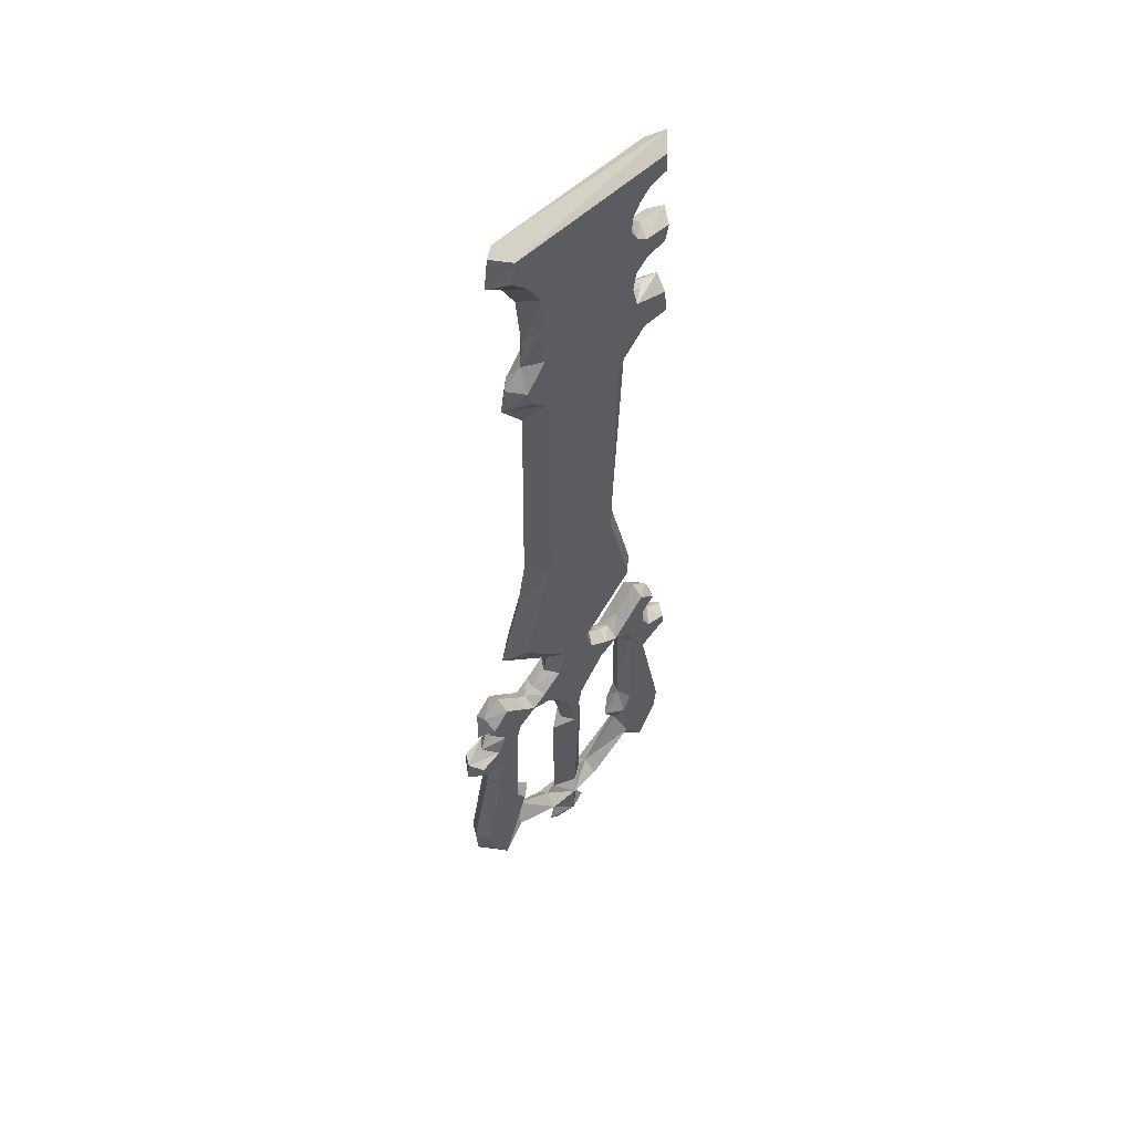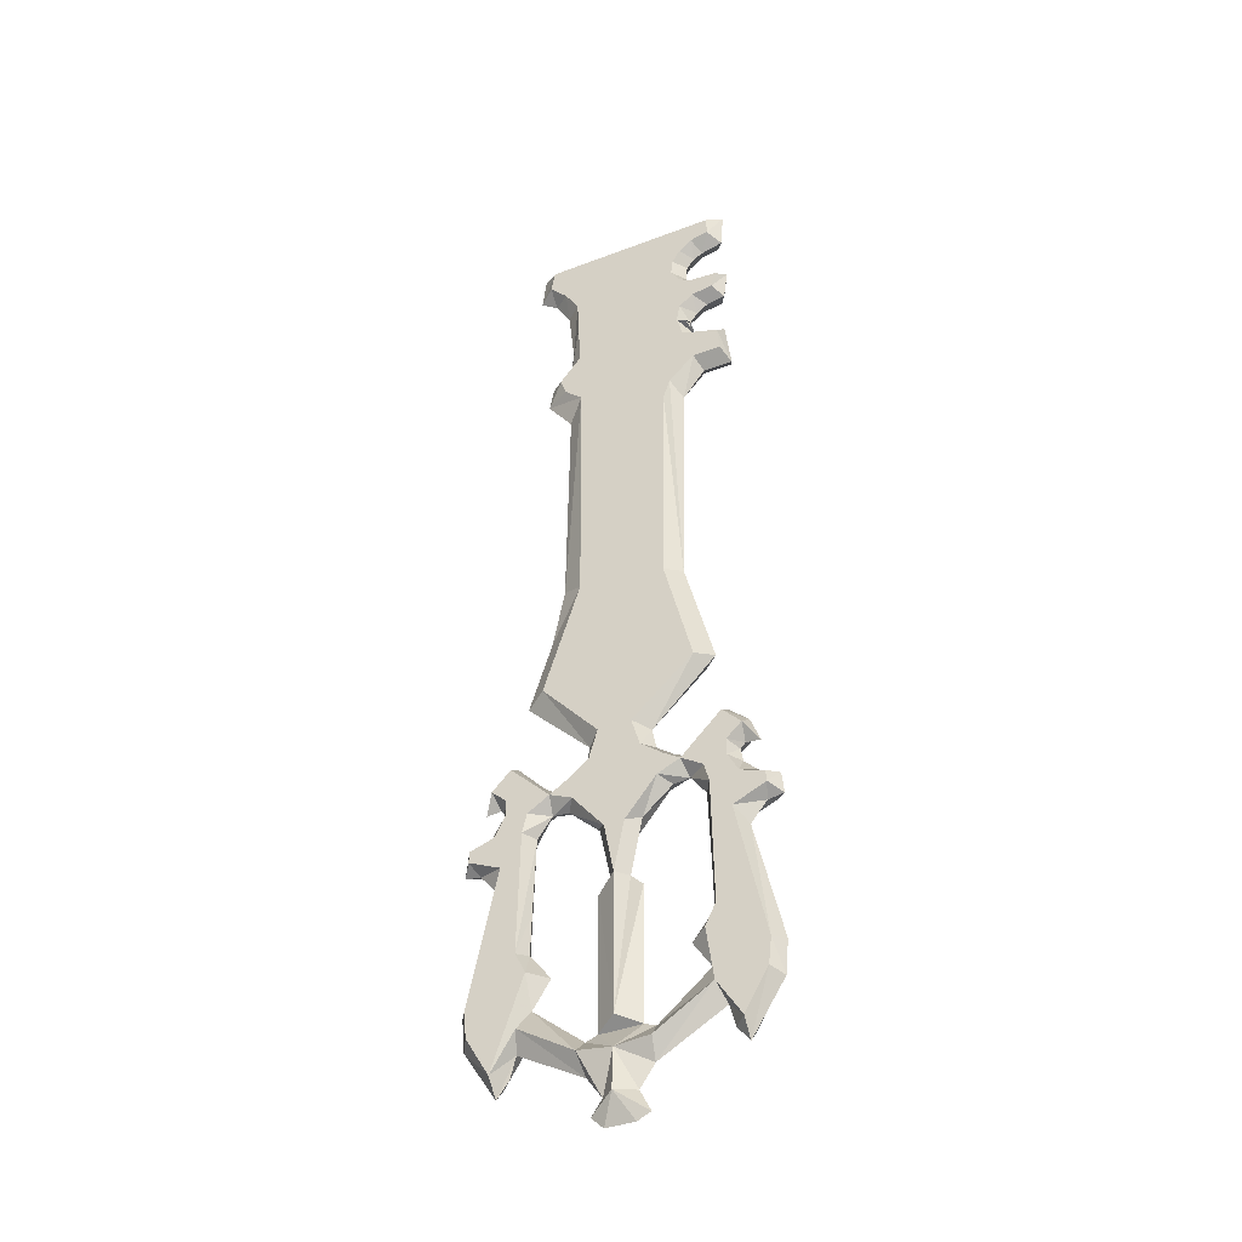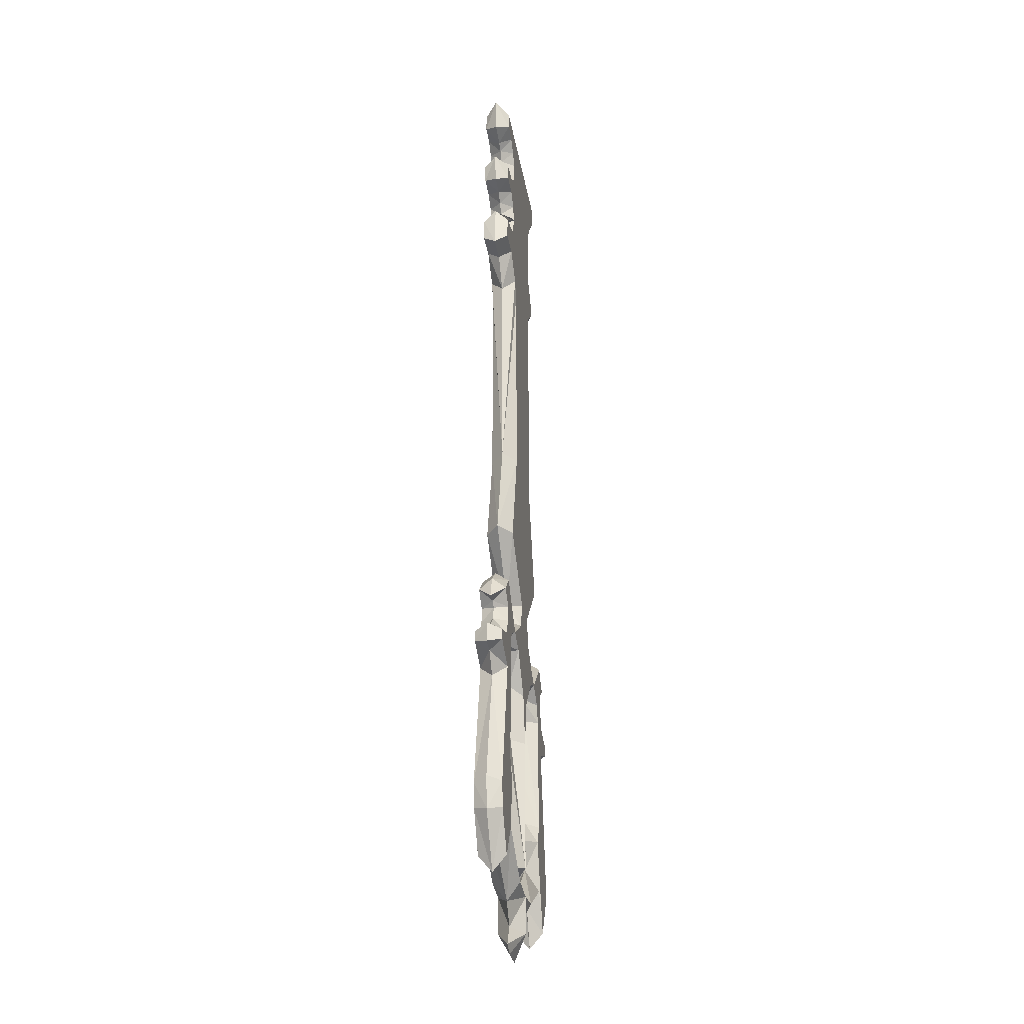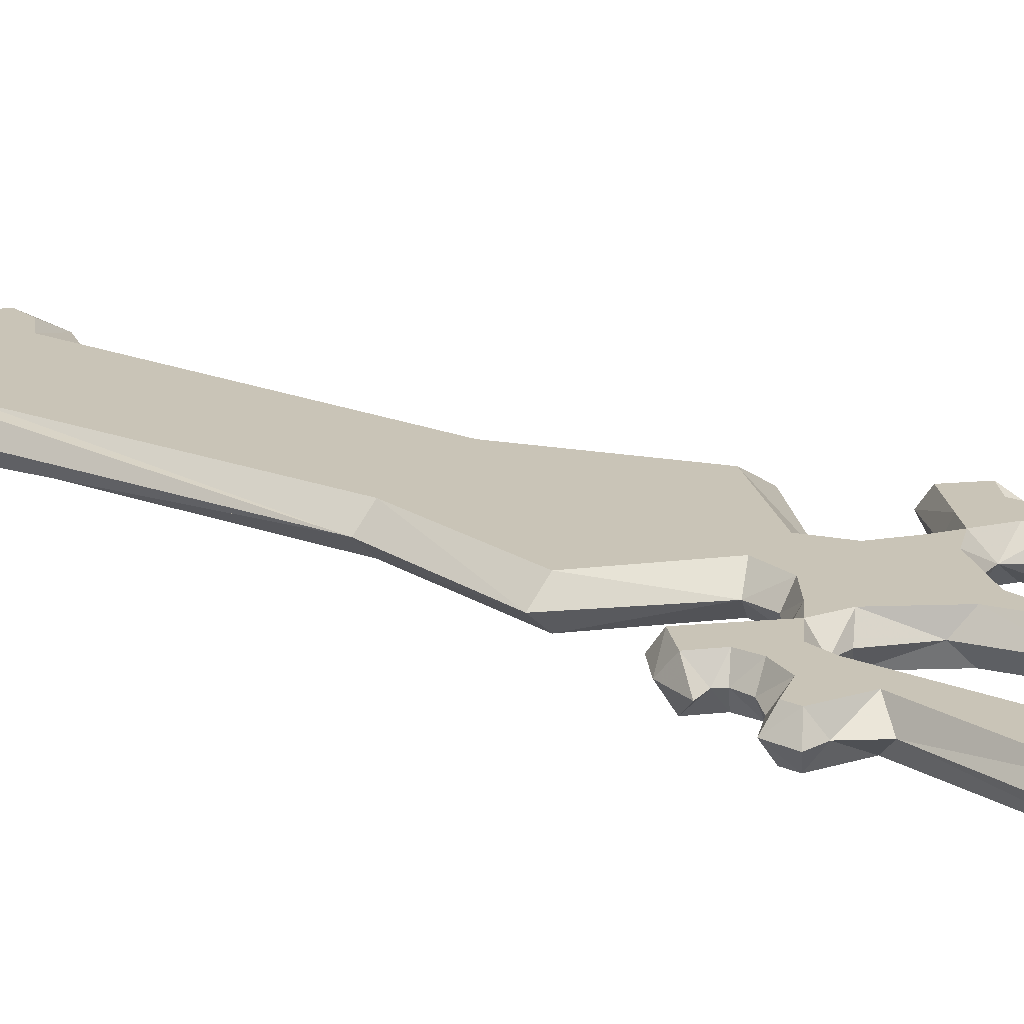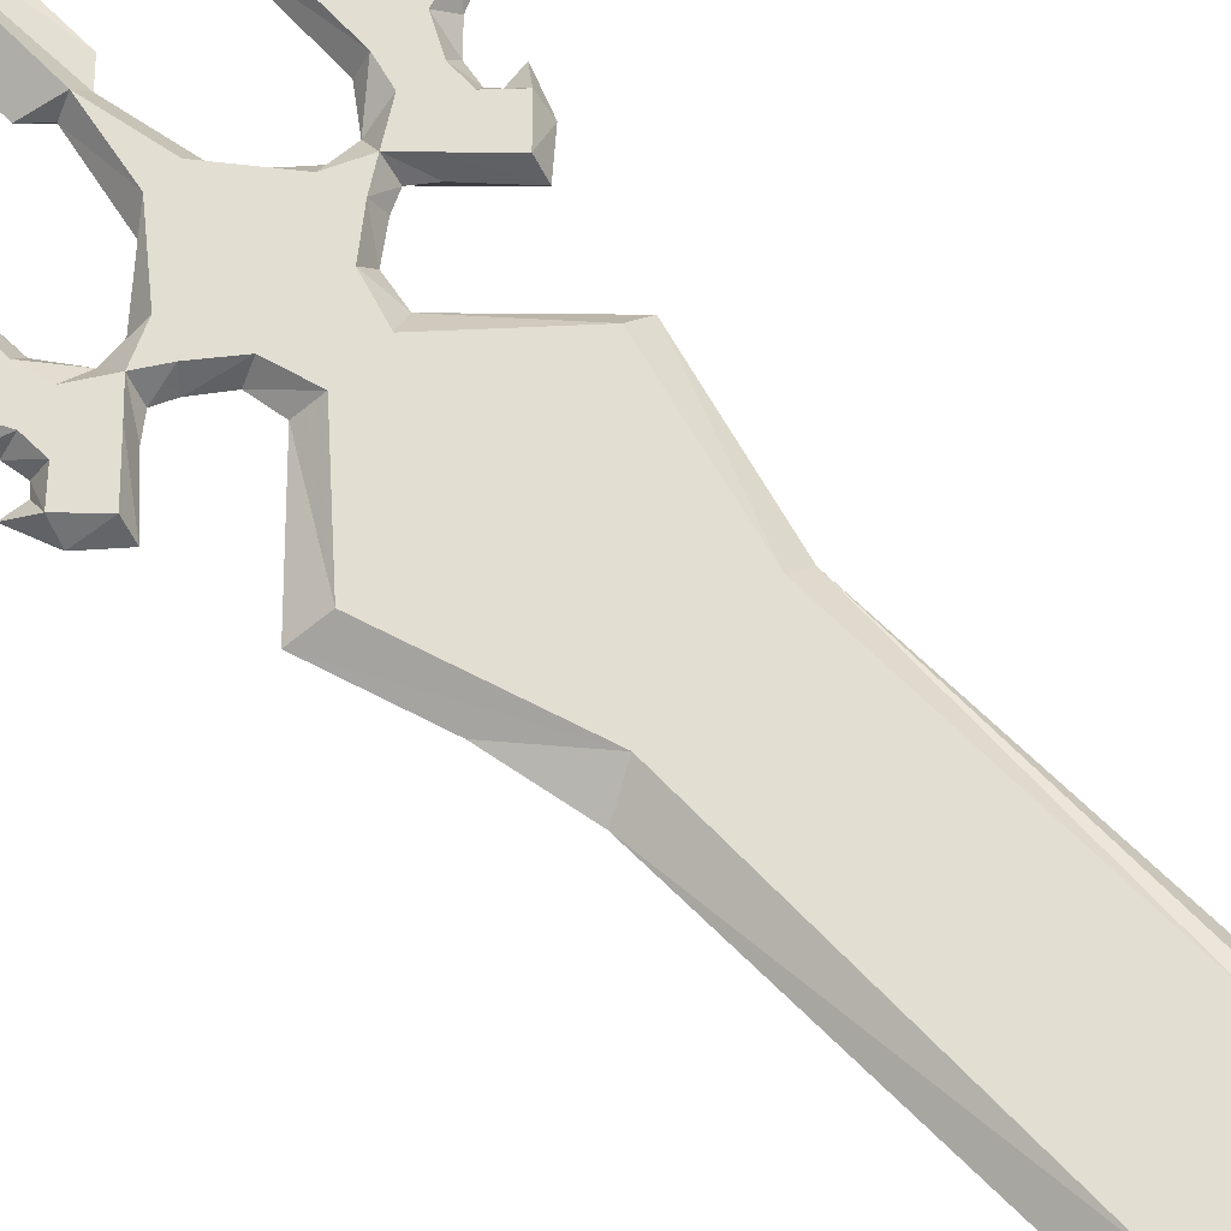
<metadata>
{"format":"obj","ext":"obj","renderer":"f3d","projection":"perspective","resolution":1024,"background":"white","views":[{"elev":54.9,"azim":134.7,"up":"+Y"},{"elev":-40.3,"azim":-154.5,"up":"+Y"},{"elev":-32.0,"azim":-80.5,"up":"+Y"},{"elev":20.0,"azim":-54.4,"up":"+Z"},{"elev":67.5,"azim":135.5,"up":"+Z"}]}
</metadata>
<code>
v 6.674 -11.53 0
v 20.42 2.213 0
v 15.43 17.6 0
v 12.86 30.59 0
v 12.25 79.95 0
v 17.75 87.28 0
v 16.72 92.47 0
v 12.5 95.89 0
v 11.85 102.1 0
v 13.19 114.5 0
v 16.46 120.2 0
v 17.74 -67.23 0
v 6.932 -76.2 0
v 0.002497 -73.64 3
v -2.951 -93.67 0
v 3.188 -93.62 0
v 5.785 -91.09 0
v 3.487 -87.87 0
v 6.625 -83.32 0
v 20.57 -75.52 0
v 3.571 -10.16 3
v 15.83 3.635 3
v 7.836 28.11 3
v 8.3 83.91 3
v 12.29 87.49 3
v 13.41 91.23 3
v 8.741 96.91 3
v 9.26 106.3 3
v 9.607 114.5 3
v 12.68 119.6 3
v 16.61 123.8 3
v 19.56 130.1 0
v 20.45 123.2 0
v 30.78 -33.2 3
v 23.8 -36.36 3
v 30.08 -65.99 3
v 29.45 -71.48 3
v 24.47 -79.99 3
v 17.77 -60.65 3
v 20.01 -56.2 3
v 19.47 -29.58 3
v 18.44 -25.47 3
v 13.76 -22.5 3
v 16.75 -19.47 3
v 22.35 -13.91 3
v 26.4 -18.01 3
v 23.1 -21.07 3
v 23.18 -24.67 3
v 25.45 -29 3
v 0.07832 -43.9 3
v 2.111 -33.05 3
v 8.884 -24.69 3
v 6.968 -22.87 3
v -25.95 130.3 0
v -25.39 122.2 0
v -20.56 121 0
v -18.52 120 0
v -16.76 117.8 0
v -16.31 114.2 0
v -19.69 111.3 0
v -26.38 110.8 0
v -25.49 104 0
v -21.32 103.2 0
v -18.85 101.5 0
v -17.2 99.22 0
v -17.2 97.17 3
v -18.09 95.07 0
v -20.44 93.78 0
v -25.24 93.26 0
v -26.56 82.25 0
v -20.02 82.39 0
v -15.09 76.09 0
v 15.71 128.7 3
v -23.03 128.2 3
v -23.14 123.9 3
v -19.05 123.2 3
v -16.19 120.8 3
v -14.4 118 3
v -14.03 114.5 3
v -15.86 111.5 3
v -18.37 109.6 3
v -24.56 109 3
v -23.7 105.3 3
v -18.97 104.7 3
v -15.91 102.2 3
v -15.12 98.19 3
v -16.46 93.2 3
v -24.57 90.48 3
v -25.13 84.79 3
v -18.83 84.93 3
v -13.1 79.63 3
v -11.57 75.05 3
v -10.88 25.87 3
v -16.93 1.847 3
v -3.56 -10.17 3
v 7.492 -16.08 0
v 11.37 -18.95 0
v 13.9 -20.14 0
v 16.53 -18.12 0
v 22.43 -11.81 0
v 26.8 -15.62 0
v 28.95 -21.19 0
v 25.78 -20.79 0
v 24.7 -21.96 0
v 25.19 -24.93 0
v 28.16 -27.87 0
v 32.53 -29.89 0
v 32.99 -34.55 0
v 29.55 -35.14 0
v 26.09 -39.41 0
v 27.73 -46.65 0
v 32.03 -65.33 0
v 31.38 -72.51 0
v 24.37 -83.52 0
v 21.8 -80.17 0
v 30.61 -30.74 3
v 5.424 -16.45 3
v 10.26 -20.26 3
v 13.94 -61.38 0
v 18.51 -55.48 0
v 18.27 -46.52 0
v 17.69 -29.9 0
v 14.42 -25.46 0
v 10.9 -25.77 0
v 4.482 -31.35 0
v 1.987 -43.68 0
v 4.586 -46.21 0
v 4.563 -75.28 0
v 5.042 124 3
v 0.814 116 3
v -2.154 116 3
v -7.288 124 3
v -1.914 31 3
v 2.545 31 3
v 7.649 6.889 3
v 1.269 -0.7807 3
v 1.111 -17.04 3
v 19.33 -71.89 3
v -6.674 -11.53 0
v -20.42 2.213 0
v -14.08 26.35 0
v -17.74 -67.23 0
v -6.932 -76.2 0
v -5.785 -92.39 0
v -3.487 -87.87 0
v -6.625 -83.32 0
v -20.57 -75.52 0
v -30.78 -33.2 3
v -23.8 -36.36 3
v -30.08 -65.99 3
v -29.45 -71.48 3
v -24.47 -79.99 3
v -17.77 -60.65 3
v -20.01 -56.2 3
v -19.47 -29.58 3
v -18.44 -25.47 3
v -13.76 -22.5 3
v -16.75 -19.47 3
v -22.35 -13.91 3
v -26.4 -18.01 3
v -23.1 -21.07 3
v -23.18 -24.67 3
v -25.45 -29 3
v -2.111 -33.05 3
v -8.884 -24.69 3
v -6.968 -22.87 3
v -7.492 -16.08 0
v -11.37 -18.95 0
v -13.9 -20.14 0
v -16.53 -18.12 0
v -22.43 -11.81 0
v -26.8 -15.62 0
v -28.95 -21.19 0
v -25.78 -20.79 0
v -24.7 -21.96 0
v -25.19 -24.93 0
v -28.16 -27.87 0
v -32.53 -29.89 0
v -32.99 -34.55 0
v -29.55 -35.14 0
v -26.09 -39.41 0
v -27.73 -46.65 0
v -32.03 -65.33 0
v -31.38 -72.51 0
v -24.37 -83.52 0
v -21.8 -80.17 0
v -30.61 -30.74 3
v -5.424 -16.45 3
v -10.26 -20.26 3
v -13.94 -61.38 0
v -18.51 -55.48 0
v -18.27 -46.52 0
v -17.69 -29.9 0
v -14.42 -25.46 0
v -10.9 -25.77 0
v -4.482 -31.35 0
v -1.987 -43.68 0
v -4.586 -46.21 0
v -4.563 -75.28 0
v -7.649 6.889 3
v -1.269 -0.7807 3
v -1.111 -17.04 3
v -19.33 -71.89 3
v 0 -30.68 3
v 20.01 -56.2 3
v -23.8 -36.36 3
v -7.299 -79.48 3
v 7.386 -79.15 3
v 0.3306 -88.26 3
v 0.0845 -80.14 3
v 0.002497 -73.64 -3
v 3.571 -10.16 -3
v 15.83 3.635 -3
v 7.836 28.11 -3
v 8.3 83.91 -3
v 12.29 87.49 -3
v 13.41 91.23 -3
v 8.741 96.91 -3
v 9.26 106.3 -3
v 9.607 114.5 -3
v 12.68 119.6 -3
v 16.61 123.8 -3
v 30.78 -33.2 -3
v 23.8 -36.36 -3
v 30.08 -65.99 -3
v 29.45 -71.48 -3
v 24.47 -79.99 -3
v 17.77 -60.65 -3
v 20.01 -56.2 -3
v 19.47 -29.58 -3
v 18.44 -25.47 -3
v 13.76 -22.5 -3
v 16.75 -19.47 -3
v 22.35 -13.91 -3
v 26.4 -18.01 -3
v 23.1 -21.07 -3
v 23.18 -24.67 -3
v 25.45 -29 -3
v 0.07832 -43.9 -3
v 2.111 -33.05 -3
v 8.884 -24.69 -3
v 6.968 -22.87 -3
v -17.2 97.17 -3
v 15.71 128.7 -3
v -23.03 128.2 -3
v -23.14 123.9 -3
v -19.05 123.2 -3
v -16.19 120.8 -3
v -14.4 118 -3
v -14.03 114.5 -3
v -15.86 111.5 -3
v -18.37 109.6 -3
v -24.56 109 -3
v -23.7 105.3 -3
v -18.97 104.7 -3
v -15.91 102.2 -3
v -15.12 98.19 -3
v -16.46 93.2 -3
v -24.57 90.48 -3
v -25.13 84.79 -3
v -18.83 84.93 -3
v -13.1 79.63 -3
v -11.57 75.05 -3
v -10.88 25.87 -3
v -16.93 1.847 -3
v -3.56 -10.17 -3
v 30.61 -30.74 -3
v 5.424 -16.45 -3
v 10.26 -20.26 -3
v 5.042 124 -3
v 0.814 116 -3
v -2.154 116 -3
v -7.288 124 -3
v -1.914 31 -3
v 2.545 31 -3
v 7.649 6.889 -3
v 1.269 -0.7807 -3
v 1.111 -17.04 -3
v 19.33 -71.89 -3
v -30.78 -33.2 -3
v -23.8 -36.36 -3
v -30.08 -65.99 -3
v -29.45 -71.48 -3
v -24.47 -79.99 -3
v -17.77 -60.65 -3
v -20.01 -56.2 -3
v -19.47 -29.58 -3
v -18.44 -25.47 -3
v -13.76 -22.5 -3
v -16.75 -19.47 -3
v -22.35 -13.91 -3
v -26.4 -18.01 -3
v -23.1 -21.07 -3
v -23.18 -24.67 -3
v -25.45 -29 -3
v -2.111 -33.05 -3
v -8.884 -24.69 -3
v -6.968 -22.87 -3
v -30.61 -30.74 -3
v -5.424 -16.45 -3
v -10.26 -20.26 -3
v -7.649 6.889 -3
v -1.269 -0.7807 -3
v -1.111 -17.04 -3
v -19.33 -71.89 -3
v -0 -30.68 -3
v 20.01 -56.2 -3
v -23.8 -36.36 -3
v -7.299 -79.48 -3
v 7.386 -79.15 -3
v 0.3306 -88.26 -3
v 0.0845 -80.14 -3
f 39 40 39
f 181 182 181
f 182 183 182
f 113 37 38 114
f 113 112 36 37
f 112 111 110 36
f 110 35 36
f 109 108 34
f 107 116 34 108
f 107 106 49 116
f 106 105 48 49
f 105 104 47 48
f 104 103 46 47
f 46 103 102
f 46 102 101
f 101 100 45 46
f 100 99 44 45
f 99 98 43 44
f 98 97 118 43
f 97 96 117 118
f 96 1 21 117
f 1 2 22 21
f 43 123 42
f 123 122 41 42
f 122 121 40 41
f 121 120 40 205
f 120 119 39 205
f 35 41 40
f 34 116 49 41
f 41 35 34
f 49 48 42 41
f 48 44 43 42
f 48 47 44
f 47 46 45 44
f 53 52 43 118
f 118 117 137 53
f 21 136 137
f 117 21 137
f 21 22 135 136
f 200 201 136 135
f 135 134 133 200
f 134 130 131 133
f 135 22 23 134
f 109 34 35
f 109 35 110
f 2 3 23 22
f 4 23 3
f 24 130 134 23
f 25 26 27 24
f 27 130 24
f 28 29 130 27
f 4 5 24 23
f 24 5 6 25
f 6 7 26 25
f 8 27 26 7
f 8 9 28 27
f 9 10 29 28
f 10 11 30 29
f 11 33 31 30
f 33 32 73 31
f 54 74 73 32
f 54 55 75 74
f 56 76 75 55
f 57 77 76 56
f 58 78 77 57
f 58 59 79 78
f 59 60 80 79
f 80 60 81
f 81 60 61 82
f 61 62 83 82
f 63 84 83 62
f 64 85 84 63
f 65 86 85 64
f 65 66 86
f 86 66 67 87
f 87 67 68
f 87 68 69 88
f 88 69 70 89
f 89 70 71 90
f 131 130 129 132
f 76 74 75
f 132 74 76
f 76 77 131 132
f 77 78 131
f 131 78 79
f 131 79 80
f 131 80 81 84
f 84 81 82 83
f 74 132 129 73
f 73 129 31
f 31 129 30
f 30 129 130 29
f 131 84 85
f 131 85 86
f 131 86 87 90
f 91 92 131
f 131 90 91
f 72 91 90 71
f 87 88 89 90
f 131 92 93 133
f 91 72 141 92
f 92 141 93
f 93 141 140 94
f 94 140 139 95
f 95 201 200 94
f 200 133 93 94
f 201 202 137 136
f 53 137 202 166
f 204 53 166
f 201 95 202
f 202 95 188 166
f 166 188 189 157
f 157 165 166
f 123 43 52 124
f 124 52 51 125
f 52 53 204 51
f 51 50 126 125
f 127 126 50 14
f 128 127 14
f 198 199 14
f 14 50 197 198
f 197 50 164 196
f 50 51 204 164
f 204 166 165 164
f 165 195 196 164
f 165 157 194 195
f 156 194 157
f 194 156 155 193
f 192 193 155
f 154 191 192 155
f 151 153 154 150
f 152 153 151
f 184 151 150 183
f 150 149 181 183
f 149 148 180 181
f 180 148 179
f 148 187 178 179
f 187 163 177 178
f 163 162 176 177
f 206 149 155 163
f 155 156 162 163
f 162 161 175 176
f 161 160 174 175
f 160 173 174
f 160 172 173
f 159 171 172 160
f 158 170 171 159
f 157 169 170 158
f 189 168 169 157
f 157 158 156
f 158 161 162 156
f 158 159 160 161
f 189 188 167 168
f 188 95 139 167
f 153 190 191 154
f 151 184 185 152
f 114 38 20 115
f 138 20 38
f 12 138 38 39
f 39 119 12
f 153 142 190
f 152 185 186 147
f 152 147 203
f 203 142 153 152
f 203 207 143 142
f 203 147 146 207
f 12 13 208 138
f 138 208 19 20
f 16 209 15
f 209 144 15
f 209 145 144
f 17 18 209
f 209 16 17
f 208 210 18 19
f 210 145 209 18
f 210 207 146 145
f 210 199 143 207
f 128 14 199 210
f 210 208 13 128
f 39 38 37
f 205 36 35
f 36 205 39 37
f 187 148 149 163
f 155 149 150
f 155 150 154
f 228 229 228
f 181 182 181
f 182 183 182
f 113 114 227 226
f 113 226 225 112
f 112 225 110 111
f 110 225 224
f 109 223 108
f 107 108 223 267
f 107 267 238 106
f 106 238 237 105
f 105 237 236 104
f 104 236 235 103
f 235 102 103
f 235 101 102
f 101 235 234 100
f 100 234 233 99
f 99 233 232 98
f 98 232 269 97
f 97 269 268 96
f 96 268 212 1
f 1 212 213 2
f 232 231 123
f 123 231 230 122
f 122 230 229 121
f 121 307 229 120
f 120 307 228 119
f 224 229 230
f 223 230 238 267
f 230 223 224
f 238 230 231 237
f 237 231 232 233
f 237 233 236
f 236 233 234 235
f 242 269 232 241
f 269 242 278 268
f 212 278 277
f 268 278 212
f 212 277 276 213
f 302 276 277 303
f 276 302 274 275
f 275 274 272 271
f 276 275 214 213
f 109 224 223
f 109 110 224
f 2 213 214 3
f 4 3 214
f 215 214 275 271
f 216 215 218 217
f 218 215 271
f 219 218 271 220
f 4 214 215 5
f 215 216 6 5
f 6 216 217 7
f 8 7 217 218
f 8 218 219 9
f 9 219 220 10
f 10 220 221 11
f 11 221 222 33
f 33 222 244 32
f 54 32 244 245
f 54 245 246 55
f 56 55 246 247
f 57 56 247 248
f 58 57 248 249
f 58 249 250 59
f 59 250 251 60
f 251 252 60
f 252 253 61 60
f 61 253 254 62
f 63 62 254 255
f 64 63 255 256
f 65 64 256 257
f 65 257 243
f 257 258 67 243
f 258 68 67
f 258 259 69 68
f 259 260 70 69
f 260 261 71 70
f 272 273 270 271
f 247 246 245
f 273 247 245
f 247 273 272 248
f 248 272 249
f 272 250 249
f 272 251 250
f 272 255 252 251
f 255 254 253 252
f 245 244 270 273
f 244 222 270
f 222 221 270
f 221 220 271 270
f 272 256 255
f 272 257 256
f 272 261 258 257
f 262 272 263
f 272 262 261
f 72 71 261 262
f 258 261 260 259
f 272 274 264 263
f 262 263 141 72
f 263 264 141
f 264 265 140 141
f 265 266 139 140
f 266 265 302 303
f 302 265 264 274
f 303 277 278 304
f 242 298 304 278
f 306 298 242
f 303 304 266
f 304 298 300 266
f 298 289 301 300
f 289 298 297
f 123 124 241 232
f 124 125 240 241
f 241 240 306 242
f 240 125 126 239
f 127 211 239 126
f 128 211 127
f 198 211 199
f 211 198 197 239
f 197 196 296 239
f 239 296 306 240
f 306 296 297 298
f 297 296 196 195
f 297 195 194 289
f 288 289 194
f 194 193 287 288
f 192 287 193
f 286 287 192 191
f 283 282 286 285
f 284 283 285
f 184 183 282 283
f 282 183 181 281
f 281 181 180 280
f 180 179 280
f 280 179 178 299
f 299 178 177 295
f 295 177 176 294
f 308 295 287 281
f 287 295 294 288
f 294 176 175 293
f 293 175 174 292
f 292 174 173
f 292 173 172
f 291 292 172 171
f 290 291 171 170
f 289 290 170 169
f 301 289 169 168
f 289 288 290
f 290 288 294 293
f 290 293 292 291
f 301 168 167 300
f 300 167 139 266
f 285 286 191 190
f 283 284 185 184
f 114 115 20 227
f 279 227 20
f 12 228 227 279
f 228 12 119
f 285 190 142
f 284 147 186 185
f 284 305 147
f 305 284 285 142
f 305 142 143 309
f 305 309 146 147
f 12 279 310 13
f 279 20 19 310
f 16 15 311
f 311 15 144
f 311 144 145
f 17 311 18
f 311 17 16
f 310 19 18 312
f 312 18 311 145
f 312 145 146 309
f 312 309 143 199
f 128 312 199 211
f 312 128 13 310
f 228 226 227
f 307 224 225
f 225 226 228 307
f 299 295 281 280
f 287 282 281
f 287 286 282

</code>
